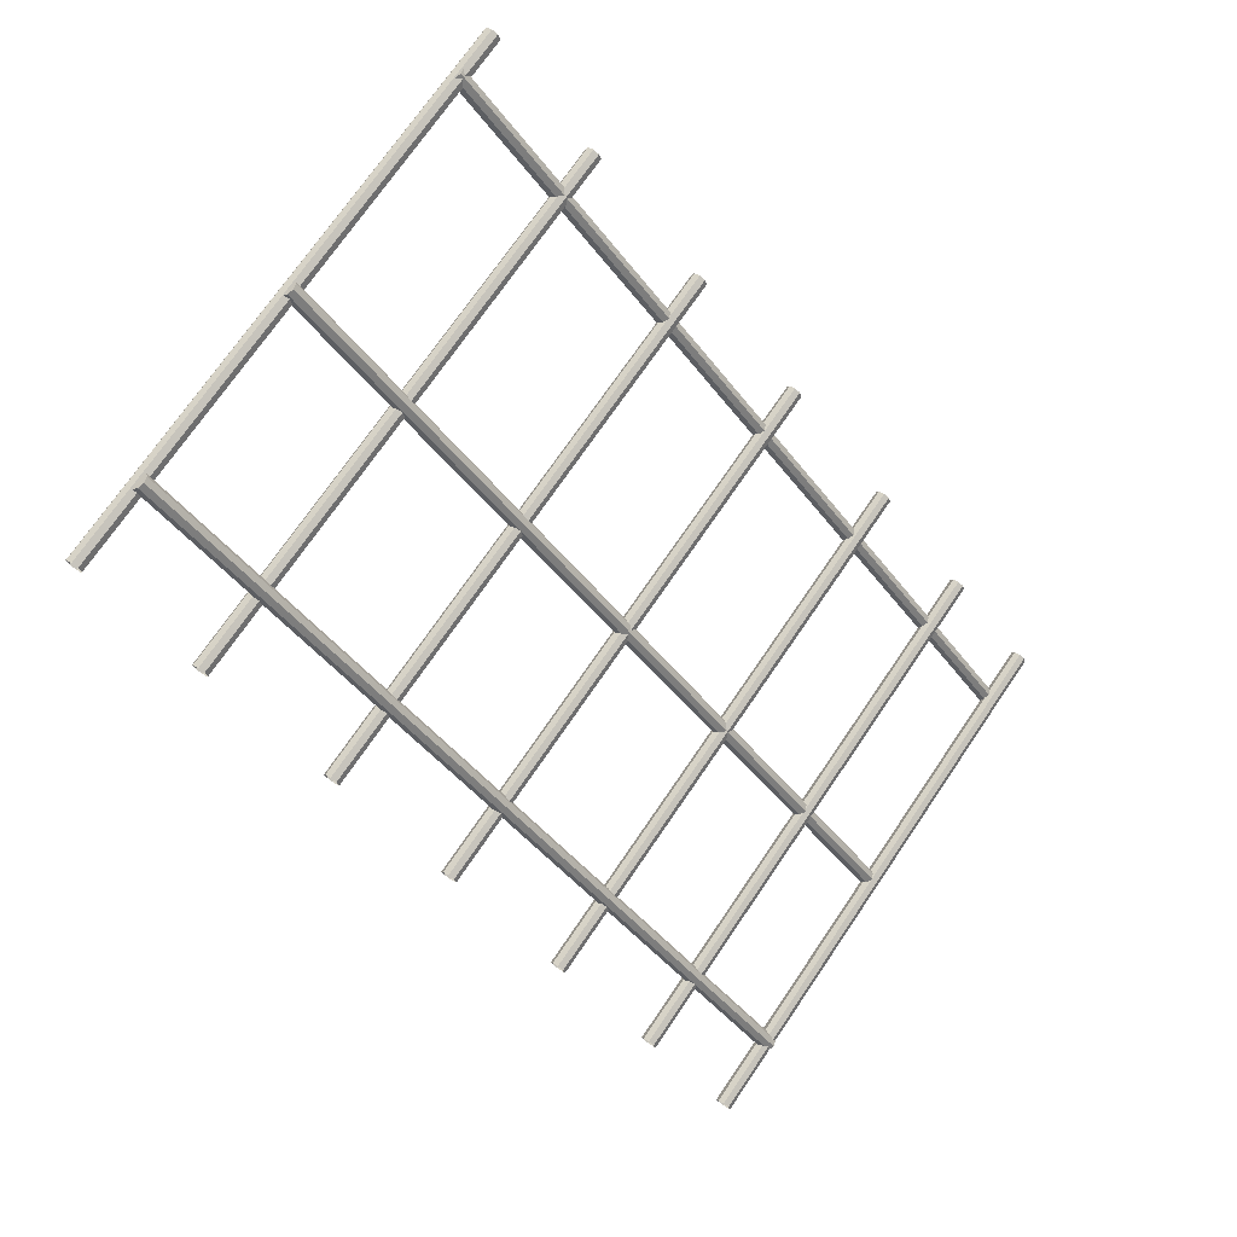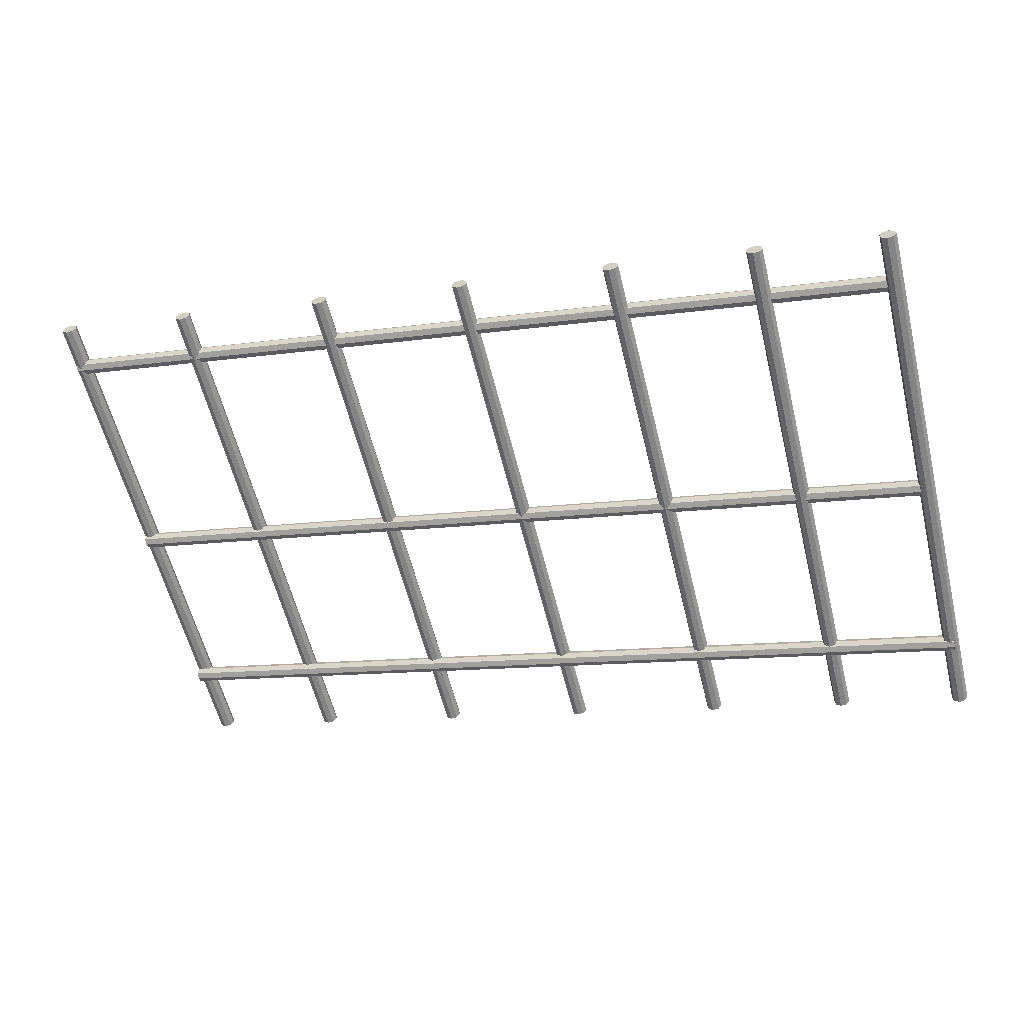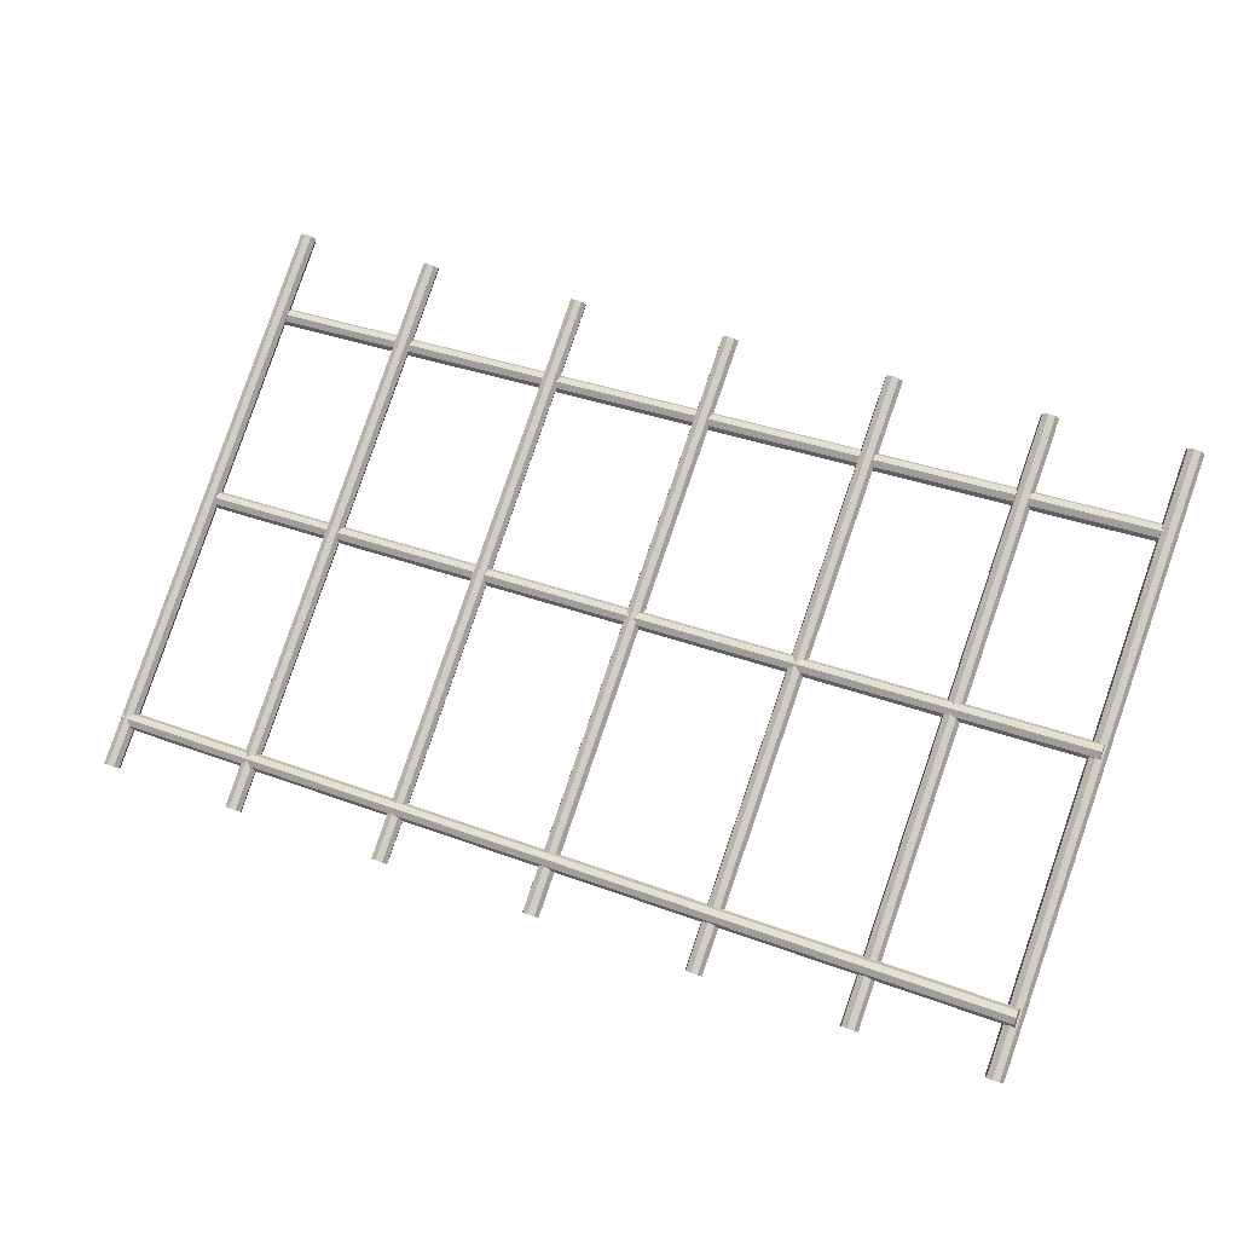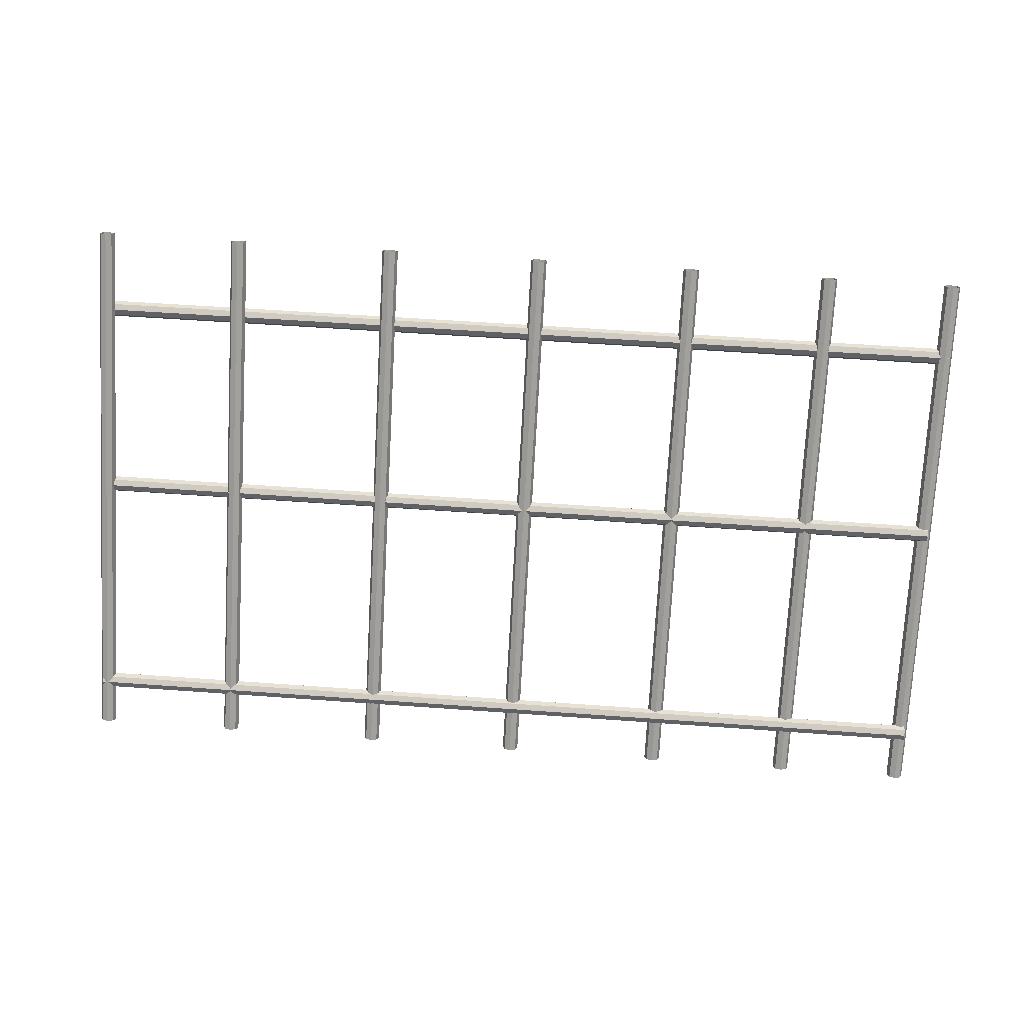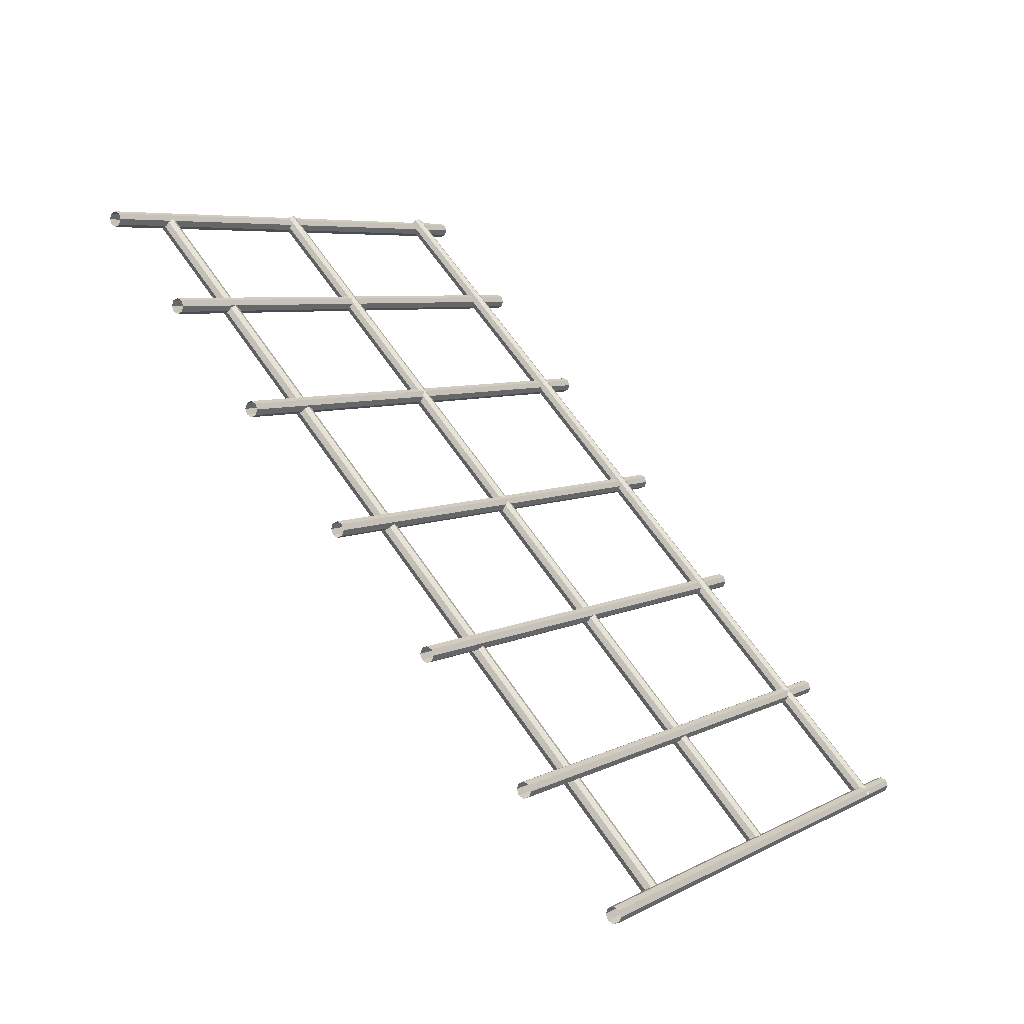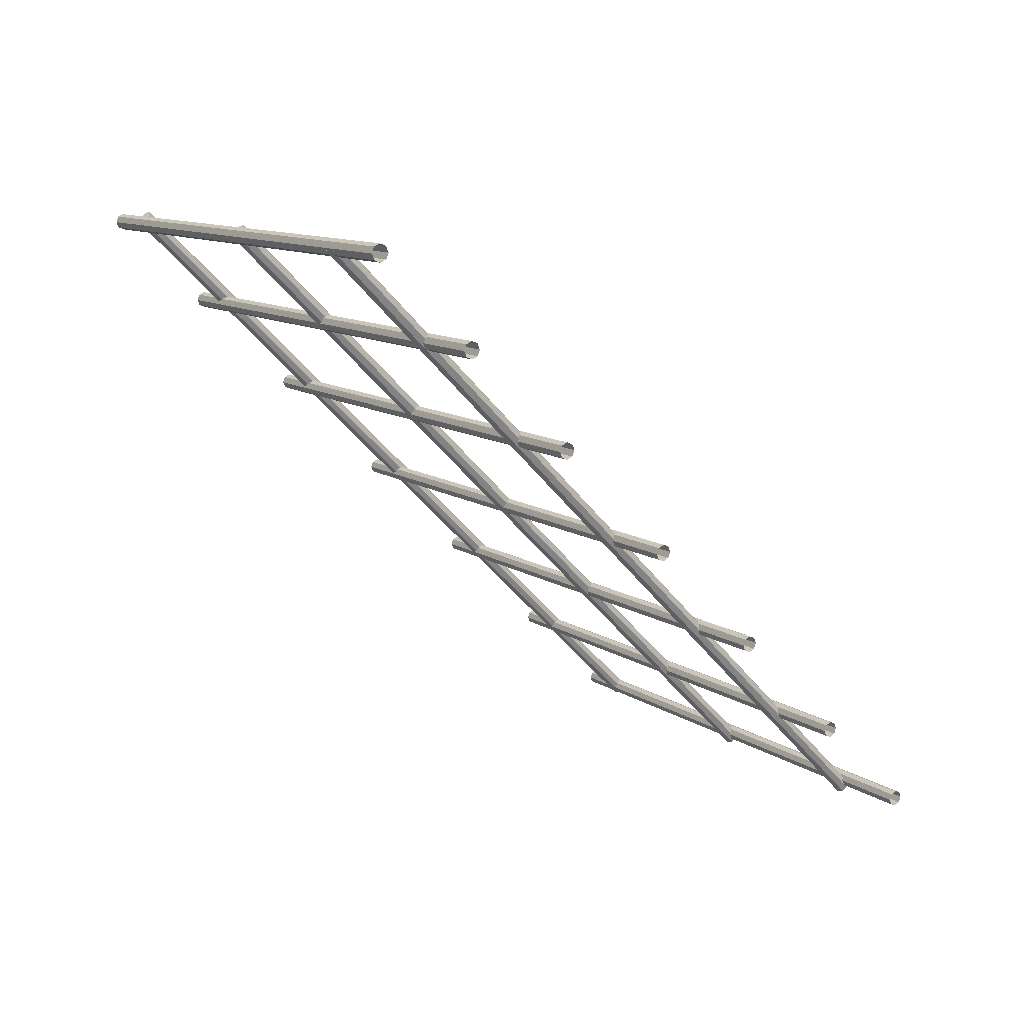
<metadata>
{"format":"obj","ext":"obj","renderer":"f3d","projection":"perspective","resolution":1024,"background":"white","views":[{"elev":-45.6,"azim":-54.4,"up":"+Z"},{"elev":-11.3,"azim":20.1,"up":"+Z"},{"elev":35.7,"azim":27.0,"up":"+Y"},{"elev":61.9,"azim":4.4,"up":"+Y"},{"elev":66.4,"azim":-124.8,"up":"+Y"},{"elev":-48.1,"azim":126.6,"up":"+Z"}]}
</metadata>
<code>
v 18.66 10.48 -3.477
v 18.67 10.38 -3.229
v 18.66 10.48 -2.982
v 18.66 10.73 -2.88
v 18.65 10.98 -2.982
v 18.65 11.08 -3.229
v 18.65 10.98 -3.477
v 18.66 10.73 -3.579
v -19.89 10.08 -3.477
v -19.89 9.981 -3.229
v -19.89 10.08 -2.982
v -19.9 10.33 -2.88
v -19.9 10.58 -2.982
v -19.91 10.68 -3.229
v -19.9 10.58 -3.477
v -19.9 10.33 -3.579
v -19.9 10.33 -3.229
v 0.1977 -3.644 11.36
v -0.0497 -3.717 11.29
v -0.2971 -3.644 11.36
v -0.3995 -3.466 11.54
v -0.2971 -3.288 11.71
v -0.0497 -3.214 11.78
v 0.1977 -3.288 11.71
v 0.3001 -3.466 11.54
v 0.1977 12.82 -5.668
v -0.0497 12.75 -5.739
v -0.2971 12.82 -5.668
v -0.3995 13 -5.496
v -0.2971 13.18 -5.324
v -0.0497 13.25 -5.253
v 0.1977 13.18 -5.324
v 0.3001 13 -5.496
v -0.0497 -3.466 11.54
v 18.66 4.811 2.62
v 18.66 4.709 2.867
v 18.66 4.811 3.114
v 18.65 5.059 3.217
v 18.64 5.306 3.114
v 18.64 5.408 2.867
v 18.64 5.306 2.62
v 18.65 5.059 2.517
v -19.9 4.411 2.62
v -19.9 4.309 2.867
v -19.9 4.411 3.114
v -19.9 4.658 3.217
v -19.91 4.906 3.114
v -19.91 5.008 2.867
v -19.91 4.906 2.62
v -19.9 4.658 2.517
v 18.65 5.059 2.867
v -19.9 4.658 2.867
v 18.66 -1.915 9.813
v 18.66 -2.018 10.06
v 18.66 -1.915 10.31
v 18.65 -1.668 10.41
v 18.64 -1.42 10.31
v 18.64 -1.318 10.06
v 18.64 -1.42 9.813
v 18.65 -1.668 9.71
v -19.9 -2.315 9.813
v -19.9 -2.418 10.06
v -19.9 -2.315 10.31
v -19.9 -2.068 10.41
v -19.91 -1.821 10.31
v -19.91 -1.718 10.06
v -19.91 -1.821 9.813
v -19.9 -2.068 9.71
v 18.65 -1.668 10.06
v -19.9 -2.068 10.06
v -19.45 -3.644 11.36
v -19.7 -3.717 11.29
v -19.94 -3.644 11.36
v -20.05 -3.466 11.54
v -19.94 -3.288 11.71
v -19.7 -3.214 11.78
v -19.45 -3.288 11.71
v -19.35 -3.466 11.54
v -19.45 12.82 -5.668
v -19.7 12.75 -5.739
v -19.94 12.82 -5.668
v -20.05 13 -5.496
v -19.94 13.18 -5.324
v -19.7 13.25 -5.253
v -19.45 13.18 -5.324
v -19.35 13 -5.496
v -19.7 -3.466 11.54
v 18.72 -3.644 11.36
v 18.48 -3.717 11.29
v 18.23 -3.644 11.36
v 18.13 -3.466 11.54
v 18.23 -3.288 11.71
v 18.48 -3.214 11.78
v 18.72 -3.288 11.71
v 18.83 -3.466 11.54
v 18.72 12.82 -5.668
v 18.48 12.75 -5.739
v 18.23 12.82 -5.668
v 18.13 13 -5.496
v 18.23 13.18 -5.324
v 18.48 13.25 -5.253
v 18.72 13.18 -5.324
v 18.83 13 -5.496
v 18.48 -3.466 11.54
v 7.063 -3.644 11.36
v 6.816 -3.717 11.29
v 6.568 -3.644 11.36
v 6.466 -3.466 11.54
v 6.568 -3.288 11.71
v 6.816 -3.214 11.78
v 7.063 -3.288 11.71
v 7.165 -3.466 11.54
v 7.063 12.82 -5.668
v 6.816 12.75 -5.739
v 6.568 12.82 -5.668
v 6.466 13 -5.496
v 6.568 13.18 -5.324
v 6.816 13.25 -5.253
v 7.063 13.18 -5.324
v 7.165 13 -5.496
v 6.816 -3.466 11.54
v -6.542 -3.644 11.36
v -6.79 -3.717 11.29
v -7.037 -3.644 11.36
v -7.14 -3.466 11.54
v -7.037 -3.288 11.71
v -6.79 -3.214 11.78
v -6.542 -3.288 11.71
v -6.44 -3.466 11.54
v -6.542 12.82 -5.668
v -6.79 12.75 -5.739
v -7.037 12.82 -5.668
v -7.14 13 -5.496
v -7.037 13.18 -5.324
v -6.79 13.25 -5.253
v -6.542 13.18 -5.324
v -6.44 13 -5.496
v -6.79 -3.466 11.54
v -13.43 -3.644 11.36
v -13.68 -3.717 11.29
v -13.93 -3.644 11.36
v -14.03 -3.466 11.54
v -13.93 -3.288 11.71
v -13.68 -3.214 11.78
v -13.43 -3.288 11.71
v -13.33 -3.466 11.54
v -13.43 12.82 -5.668
v -13.68 12.75 -5.739
v -13.93 12.82 -5.668
v -14.03 13 -5.496
v -13.93 13.18 -5.324
v -13.68 13.25 -5.253
v -13.43 13.18 -5.324
v -13.33 13 -5.496
v -13.68 -3.466 11.54
v 13.25 -3.644 11.36
v 13 -3.717 11.29
v 12.76 -3.644 11.36
v 12.65 -3.466 11.54
v 12.76 -3.288 11.71
v 13 -3.214 11.78
v 13.25 -3.288 11.71
v 13.35 -3.466 11.54
v 13.25 12.82 -5.668
v 13 12.75 -5.739
v 12.76 12.82 -5.668
v 12.65 13 -5.496
v 12.76 13.18 -5.324
v 13 13.25 -5.253
v 13.25 13.18 -5.324
v 13.35 13 -5.496
v 13 -3.466 11.54
f 1 2 10 9
f 2 3 11 10
f 3 4 12 11
f 4 5 13 12
f 5 6 14 13
f 6 7 15 14
f 7 8 16 15
f 8 1 9 16
f 9 10 17
f 10 11 17
f 11 12 17
f 12 13 17
f 13 14 17
f 14 15 17
f 15 16 17
f 16 9 17
f 18 19 27 26
f 19 20 28 27
f 20 21 29 28
f 21 22 30 29
f 22 23 31 30
f 23 24 32 31
f 24 25 33 32
f 25 18 26 33
f 19 18 34
f 20 19 34
f 21 20 34
f 22 21 34
f 23 22 34
f 24 23 34
f 25 24 34
f 18 25 34
f 35 36 44 43
f 36 37 45 44
f 37 38 46 45
f 38 39 47 46
f 39 40 48 47
f 40 41 49 48
f 41 42 50 49
f 42 35 43 50
f 36 35 51
f 37 36 51
f 38 37 51
f 39 38 51
f 40 39 51
f 41 40 51
f 42 41 51
f 35 42 51
f 43 44 52
f 44 45 52
f 45 46 52
f 46 47 52
f 47 48 52
f 48 49 52
f 49 50 52
f 50 43 52
f 53 54 62 61
f 54 55 63 62
f 55 56 64 63
f 56 57 65 64
f 57 58 66 65
f 58 59 67 66
f 59 60 68 67
f 60 53 61 68
f 54 53 69
f 55 54 69
f 56 55 69
f 57 56 69
f 58 57 69
f 59 58 69
f 60 59 69
f 53 60 69
f 61 62 70
f 62 63 70
f 63 64 70
f 64 65 70
f 65 66 70
f 66 67 70
f 67 68 70
f 68 61 70
f 71 72 80 79
f 72 73 81 80
f 73 74 82 81
f 74 75 83 82
f 75 76 84 83
f 76 77 85 84
f 77 78 86 85
f 78 71 79 86
f 72 71 87
f 73 72 87
f 74 73 87
f 75 74 87
f 76 75 87
f 77 76 87
f 78 77 87
f 71 78 87
f 88 89 97 96
f 89 90 98 97
f 90 91 99 98
f 91 92 100 99
f 92 93 101 100
f 93 94 102 101
f 94 95 103 102
f 95 88 96 103
f 89 88 104
f 90 89 104
f 91 90 104
f 92 91 104
f 93 92 104
f 94 93 104
f 95 94 104
f 88 95 104
f 105 106 114 113
f 106 107 115 114
f 107 108 116 115
f 108 109 117 116
f 109 110 118 117
f 110 111 119 118
f 111 112 120 119
f 112 105 113 120
f 106 105 121
f 107 106 121
f 108 107 121
f 109 108 121
f 110 109 121
f 111 110 121
f 112 111 121
f 105 112 121
f 122 123 131 130
f 123 124 132 131
f 124 125 133 132
f 125 126 134 133
f 126 127 135 134
f 127 128 136 135
f 128 129 137 136
f 129 122 130 137
f 123 122 138
f 124 123 138
f 125 124 138
f 126 125 138
f 127 126 138
f 128 127 138
f 129 128 138
f 122 129 138
f 139 140 148 147
f 140 141 149 148
f 141 142 150 149
f 142 143 151 150
f 143 144 152 151
f 144 145 153 152
f 145 146 154 153
f 146 139 147 154
f 140 139 155
f 141 140 155
f 142 141 155
f 143 142 155
f 144 143 155
f 145 144 155
f 146 145 155
f 139 146 155
f 156 157 165 164
f 157 158 166 165
f 158 159 167 166
f 159 160 168 167
f 160 161 169 168
f 161 162 170 169
f 162 163 171 170
f 163 156 164 171
f 157 156 172
f 158 157 172
f 159 158 172
f 160 159 172
f 161 160 172
f 162 161 172
f 163 162 172
f 156 163 172

</code>
